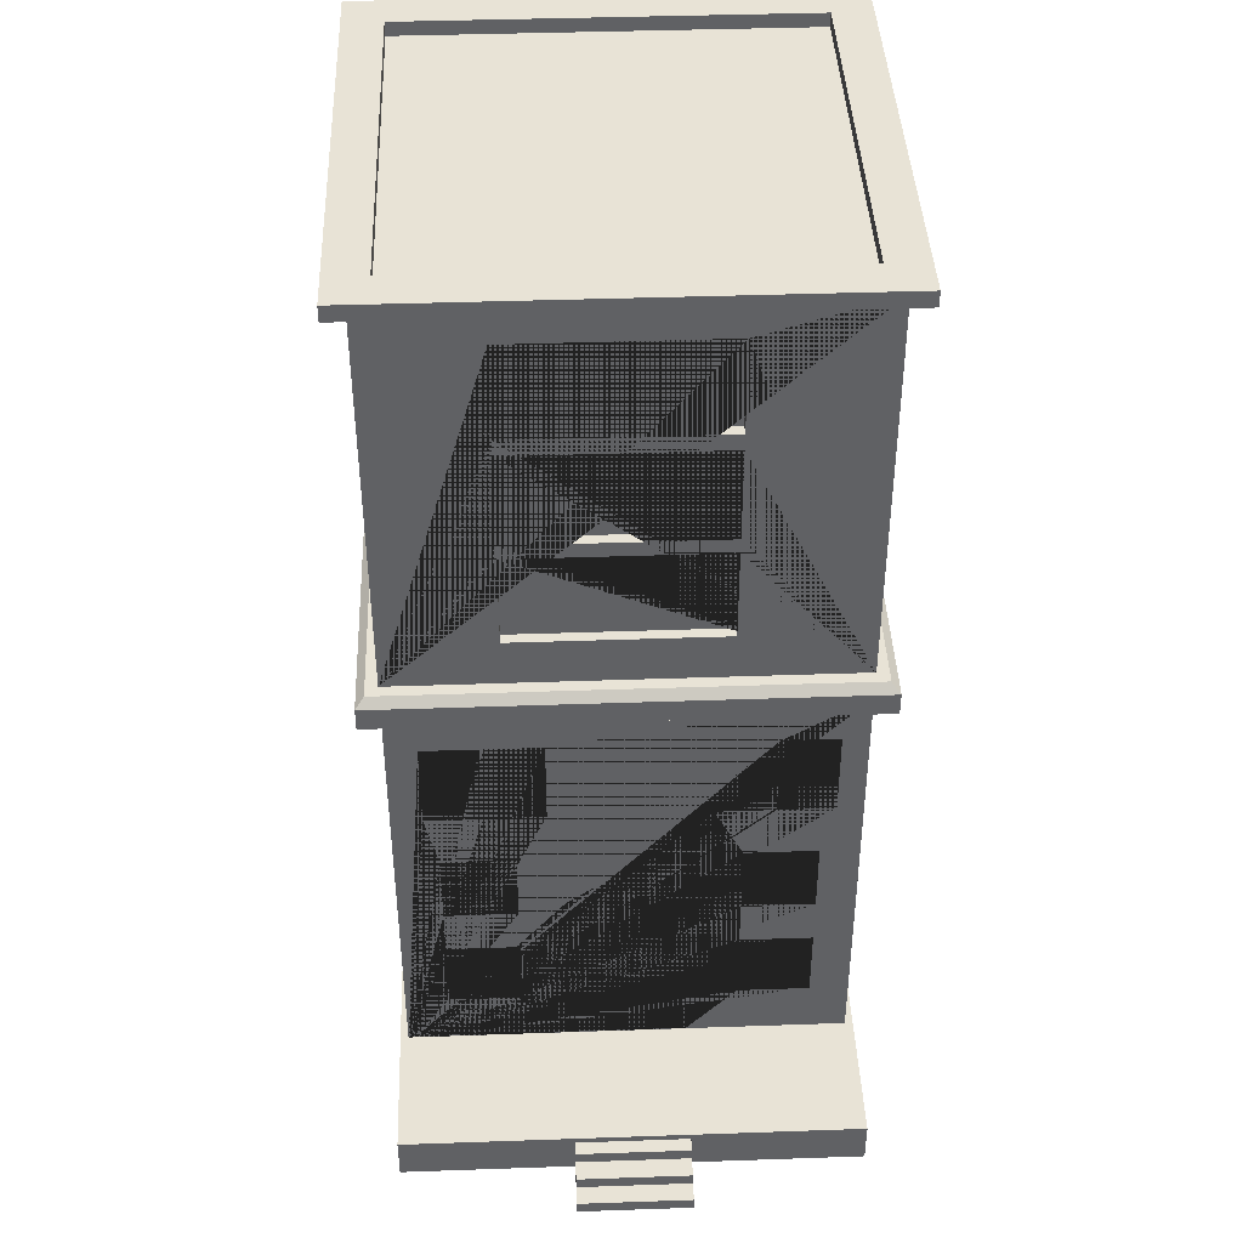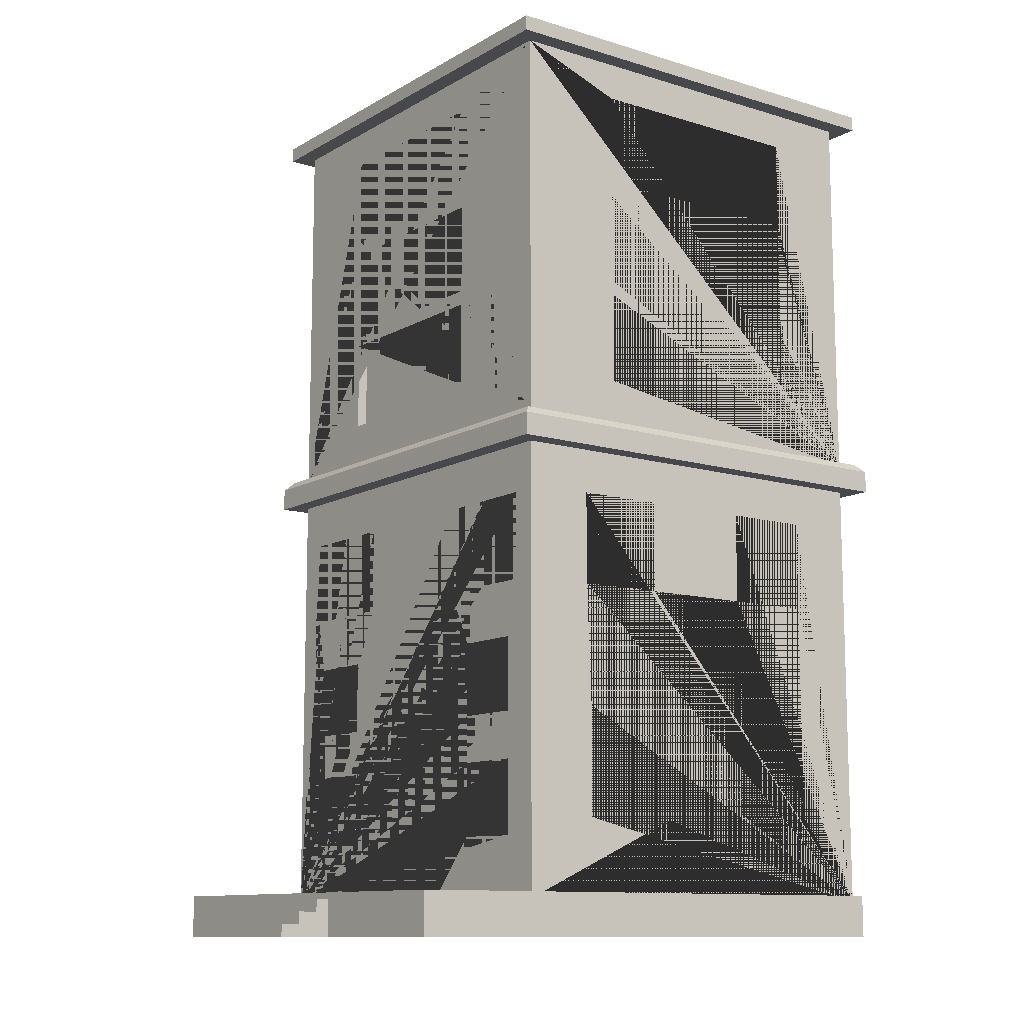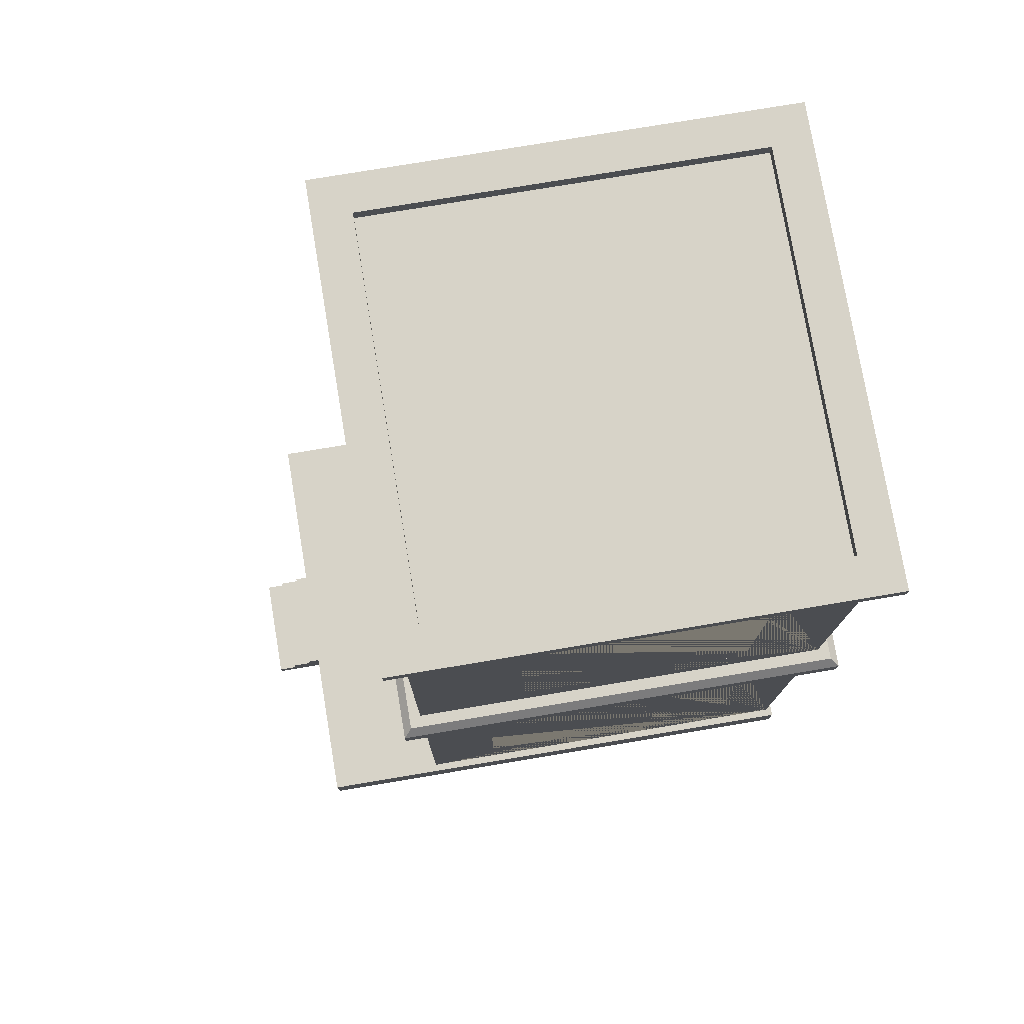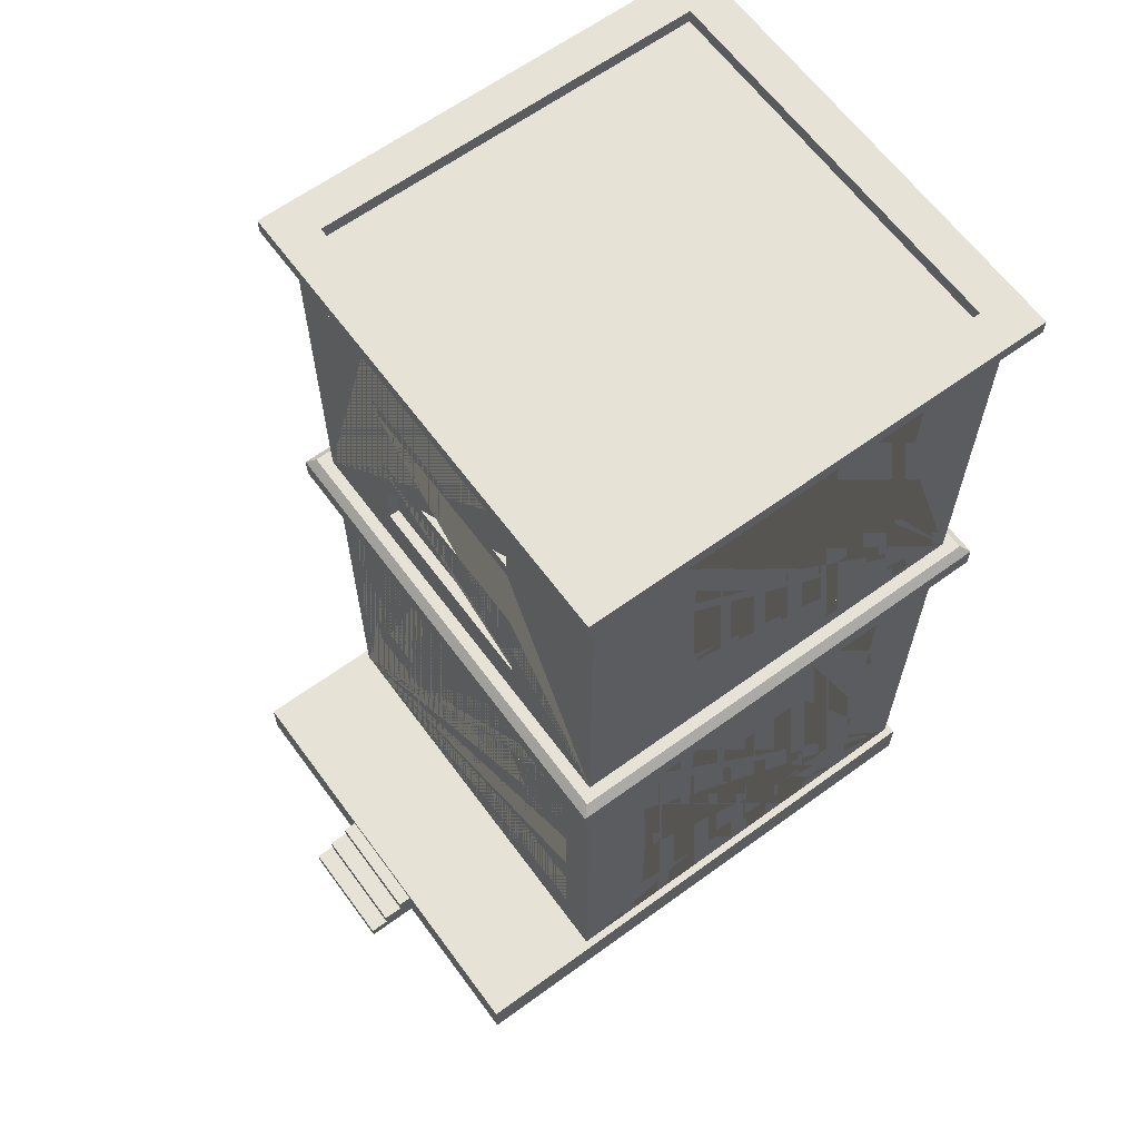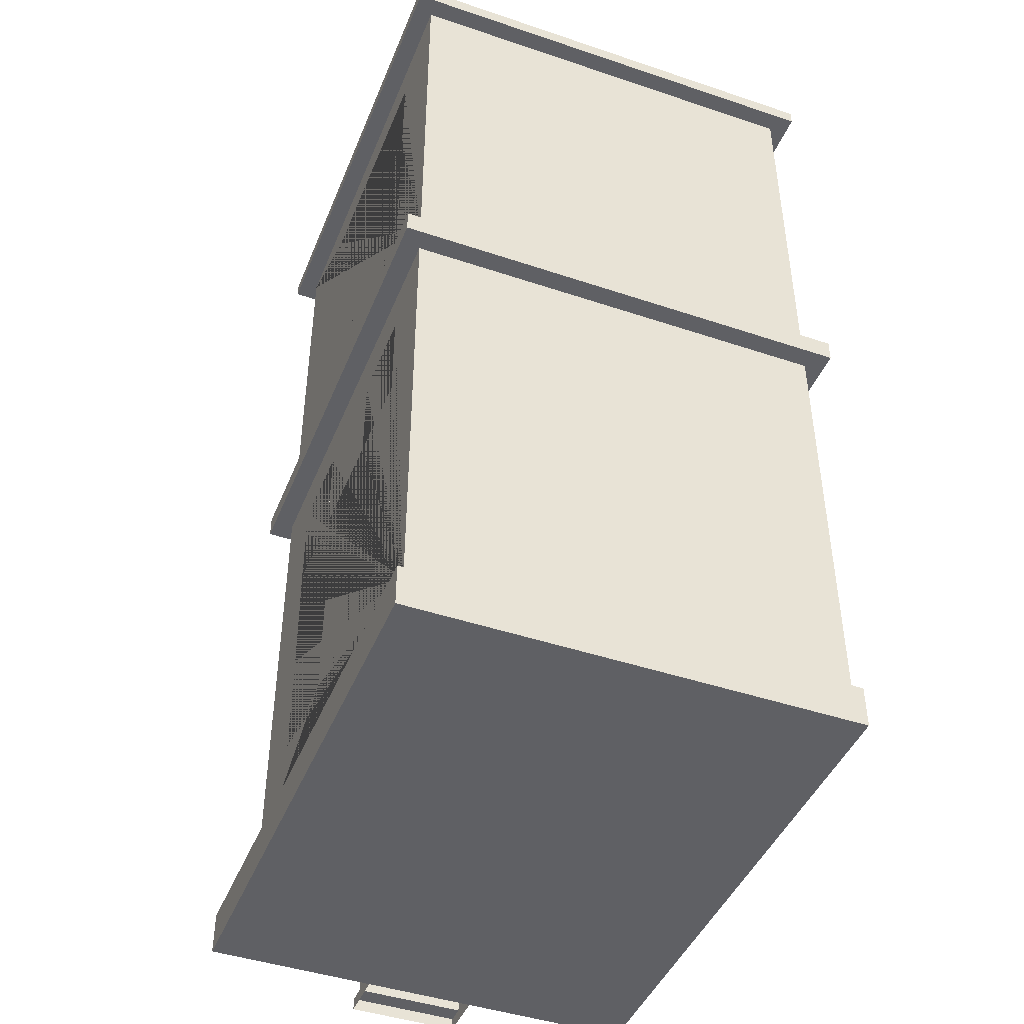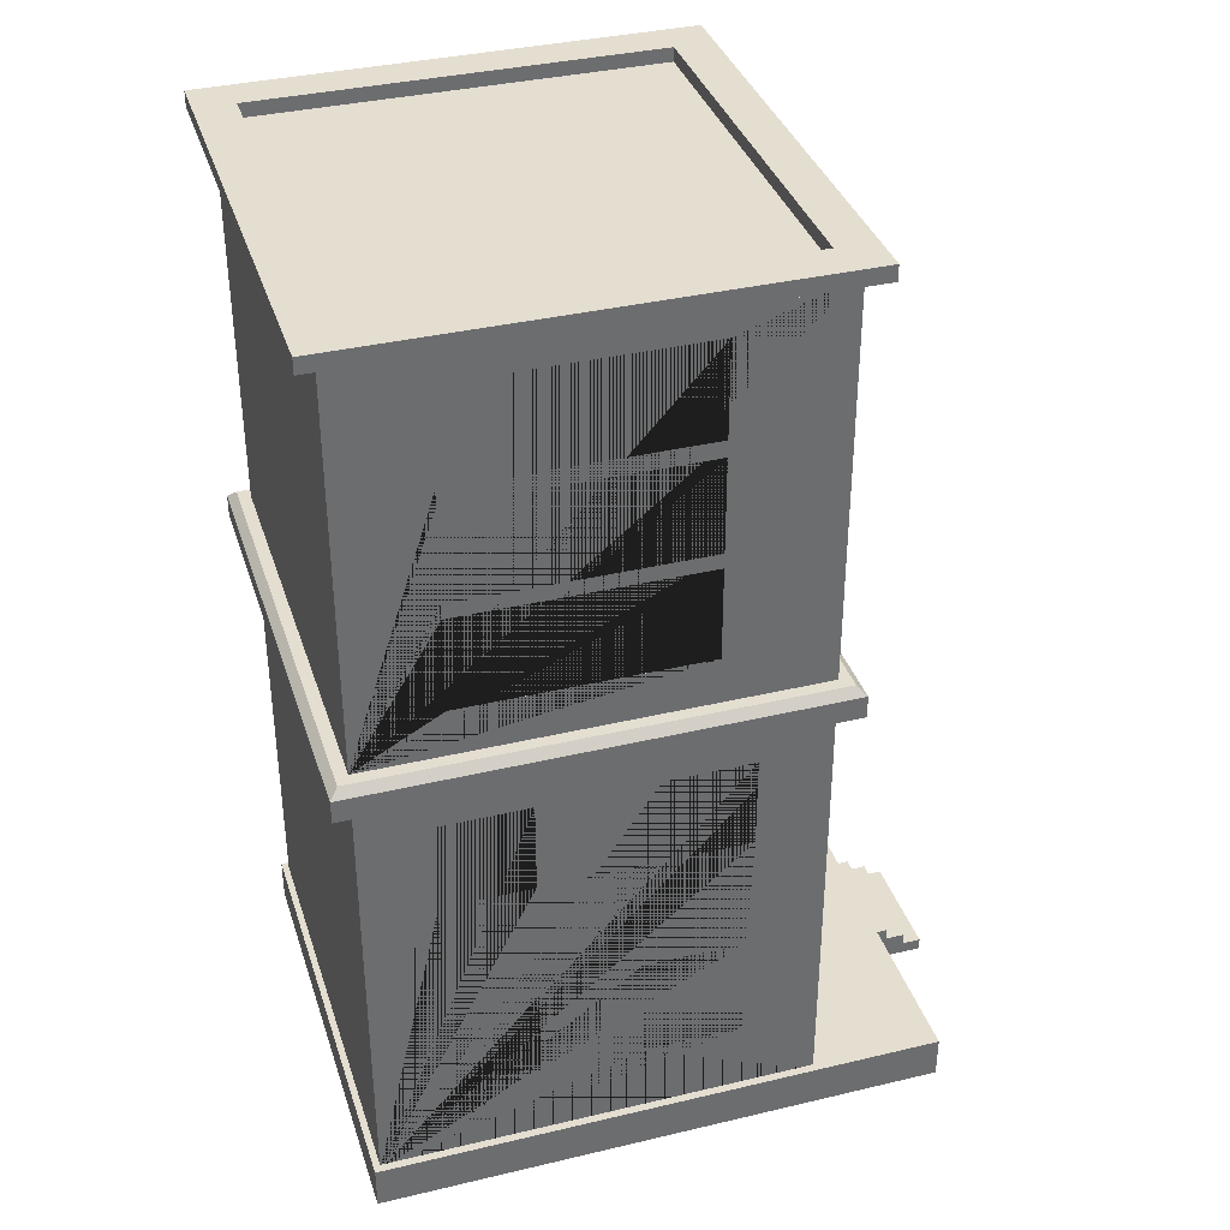
<metadata>
{"format":"obj","ext":"obj","renderer":"f3d","projection":"perspective","resolution":1024,"background":"white","views":[{"elev":41.8,"azim":87.6,"up":"+Y"},{"elev":-11.3,"azim":143.7,"up":"+Y"},{"elev":76.9,"azim":170.5,"up":"+Y"},{"elev":63.6,"azim":143.7,"up":"+Y"},{"elev":-44.5,"azim":-111.4,"up":"+Y"},{"elev":36.4,"azim":-17.2,"up":"+Y"}]}
</metadata>
<code>
o Cube.003_Cube.006
v -1.03 -0.006649 1.037
v -1.03 0.1934 1.037
v -1.03 -0.006649 -1.037
v -1.03 0.1934 -1.037
v 1.598 -0.006649 1.037
v 1.598 0.1934 1.037
v 1.598 -0.006649 -1.037
v 1.598 0.1934 -1.037
v 1.598 -0.006649 0.2568
v 1.598 -0.006649 -0.2568
v 1.661 -0.006649 0.2568
v 1.661 0.1641 0.2568
v 1.661 -0.006649 -0.2568
v 1.661 0.1641 -0.2568
v 1.598 0.1641 0.2568
v 1.598 0.1641 -0.2568
v 1.661 0.1072 -0.2568
v 1.661 0.1072 0.2568
v 1.753 0.05026 -0.2568
v 1.753 -0.006649 -0.2568
v 1.753 0.05026 0.2568
v 1.753 -0.006649 0.2568
v 1.753 0.1072 -0.2568
v 1.753 0.1072 0.2568
v 1.841 0.05026 -0.2568
v 1.841 -0.006649 -0.2568
v 1.841 0.05026 0.2568
v 1.841 -0.006649 0.2568
v -1 2.249 1
v -1 2.249 -1
v -1 0.1641 -1
v -1 0.1641 1
v -0.6802 0.5722 1
v -0.6802 1.003 1
v -0.6802 1.612 1
v -0.6802 2.043 1
v -0.2681 2.043 1
v -0.2681 1.612 1
v 0.2623 1.612 1
v 0.2623 2.043 1
v 0.6744 2.043 1
v 0.6744 1.612 1
v 0.6523 1.044 1
v 0.6523 0.5311 1
v 0.1879 0.5311 1
v 1 0.1641 1
v 1 2.249 1
v 0.1879 1.044 1
v -0.2681 1.003 1
v -0.2681 0.5722 1
v -1.093 2.249 1.093
v -1.093 2.249 -1.093
v -0.6802 0.5722 -1
v -0.2681 0.5722 -1
v -0.2681 1.003 -1
v -0.6802 1.003 -1
v -0.6802 1.612 -1
v -0.2681 1.612 -1
v 0.2623 1.612 -1
v 0.6744 1.612 -1
v 0.6523 1.044 -1
v 0.1879 1.044 -1
v 0.1879 0.5311 -1
v 1 0.1641 -1
v 1 2.249 -1
v 0.6523 0.5311 -1
v 0.6744 2.043 -1
v 0.2623 2.043 -1
v -0.2681 2.043 -1
v -0.6802 2.043 -1
v 1 0.4498 0.8031
v 1 0.7933 0.8031
v 1 1.012 0.8031
v 1 1.356 0.8031
v 1 1.615 0.8626
v 1 2.024 0.8626
v 1 2.024 0.6084
v 1 1.615 0.6084
v 1 1.615 0.5943
v 1 2.024 0.5943
v 1 2.024 0.3401
v 1 0.1977 0.2698
v 1 1.07 0.2698
v 1 1.174 0.1349
v 1 1.221 0
v 1 1.174 -0.1349
v 1 1.07 -0.2698
v 1 0.1977 -0.2698
v 1 0.4498 -0.4963
v 1 0.7933 -0.4963
v 1 1.012 -0.4963
v 1 1.356 -0.4963
v 1 1.615 -0.3617
v 1 2.024 -0.3617
v 1 2.024 -0.6167
v 1 1.615 -0.6167
v 1 1.615 -0.629
v 1 2.024 -0.629
v 1 1.615 0.3401
v 1 1.356 0.4747
v 1 1.012 0.4747
v 1 0.7933 0.4747
v 1 0.4498 0.4747
v 1 2.024 -0.8841
v 1 1.615 -0.8841
v 1 1.356 -0.8247
v 1 1.012 -0.8247
v 1 0.7933 -0.8247
v 1 0.4498 -0.8247
v 1.093 2.249 1.093
v 1.093 2.249 -1.093
v -1.093 2.354 1.093
v -1.093 2.354 -1.093
v 1.093 2.354 1.093
v 1.093 2.354 -1.093
v -1.055 2.392 1.055
v -1.055 2.392 -1.055
v 1.055 2.392 1.055
v 1.055 2.392 -1.055
v -1 2.392 1
v -1 2.392 -1
v 1 2.392 1
v 1 2.392 -1
v -1 4.226 1
v -1 4.226 -1
v -0.6066 2.61 1
v -0.6066 3.042 1
v -0.6066 3.111 1
v -0.6066 3.543 1
v -0.6066 3.618 1
v -0.6066 4.05 1
v 0.4991 4.05 1
v 1 4.226 1
v 0.4991 3.618 1
v 0.4991 3.543 1
v 0.4991 3.111 1
v 0.4991 3.042 1
v 0.4991 2.61 1
v -0.6066 2.61 -1
v 0.4991 2.61 -1
v 0.4991 3.042 -1
v -0.6066 3.042 -1
v -0.6066 3.111 -1
v 0.4991 3.111 -1
v 0.4991 3.543 -1
v -0.6066 3.543 -1
v -0.6066 3.618 -1
v 0.4991 3.618 -1
v 0.4991 4.05 -1
v 1 4.226 -1
v -0.6066 4.05 -1
v -1.089 4.226 1.089
v -1.089 4.226 -1.089
v 1 2.61 0.5062
v 1 3.042 0.5062
v 1 3.111 0.5062
v 1 3.543 0.5062
v 1 3.618 0.5062
v 1 4.05 0.5062
v 1 4.05 -0.4322
v 1 3.618 -0.4322
v 1 3.543 -0.4322
v 1 3.111 -0.4322
v 1 3.042 -0.4322
v 1 2.61 -0.4322
v 1.089 4.226 1.089
v 1.089 4.226 -1.089
v -1.089 4.298 1.089
v -1.089 4.298 -1.089
v 1.089 4.298 1.089
v 1.089 4.298 -1.089
v -0.9092 4.298 0.9092
v -0.9092 4.298 -0.9092
v 0.9092 4.298 0.9092
v 0.9092 4.298 -0.9092
v -0.9092 4.233 0.9092
v -0.9092 4.233 -0.9092
v 0.9092 4.233 0.9092
v 0.9092 4.233 -0.9092
v -0.6066 2.61 0.956
v -0.6066 3.042 0.956
v 0.4991 3.042 0.956
v 0.4991 2.61 0.956
v -0.6066 3.111 0.956
v -0.6066 3.543 0.956
v 0.4991 3.543 0.956
v 0.4991 3.111 0.956
v -0.6066 3.618 0.956
v -0.6066 4.05 0.956
v 0.4991 4.05 0.956
v 0.4991 3.618 0.956
v -0.6802 1.612 0.944
v -0.6802 2.043 0.944
v -0.2681 2.043 0.944
v -0.2681 1.612 0.944
v 0.2623 1.612 0.944
v 0.2623 2.043 0.944
v 0.6744 2.043 0.944
v 0.6744 1.612 0.944
v -0.6802 0.5722 0.944
v -0.6802 1.003 0.944
v -0.2681 1.003 0.944
v -0.2681 0.5722 0.944
v 0.1879 0.5311 0.944
v 0.1879 1.044 0.944
v 0.6523 1.044 0.944
v 0.6523 0.5311 0.944
v -0.6066 3.042 -0.956
v -0.6066 2.61 -0.956
v 0.4991 2.61 -0.956
v 0.4991 3.042 -0.956
v -0.6066 3.543 -0.956
v -0.6066 3.111 -0.956
v 0.4991 3.111 -0.956
v 0.4991 3.543 -0.956
v -0.6066 4.05 -0.956
v -0.6066 3.618 -0.956
v 0.4991 3.618 -0.956
v 0.4991 4.05 -0.956
v -0.6802 2.043 -0.944
v -0.6802 1.612 -0.944
v -0.2681 1.612 -0.944
v -0.2681 2.043 -0.944
v 0.2623 2.043 -0.944
v 0.2623 1.612 -0.944
v 0.6744 1.612 -0.944
v 0.6744 2.043 -0.944
v -0.6802 1.003 -0.944
v -0.6802 0.5722 -0.944
v -0.2681 0.5722 -0.944
v -0.2681 1.003 -0.944
v 0.1879 1.044 -0.944
v 0.1879 0.5311 -0.944
v 0.6523 0.5311 -0.944
v 0.6523 1.044 -0.944
v 0.9261 1.07 0.2698
v 0.9261 0.1977 0.2698
v 0.9261 0.1977 -0.2698
v 0.9261 1.07 -0.2698
v 0.9261 1.174 -0.1349
v 0.9261 1.221 0
v 0.9261 1.174 0.1349
v 0.9328 2.024 0.5943
v 0.9328 1.615 0.5943
v 0.9328 1.615 0.3401
v 0.9328 2.024 0.3401
v 0.9328 1.615 0.8626
v 0.9328 2.024 0.8626
v 0.9328 2.024 0.6084
v 0.9328 1.615 0.6084
v 0.9328 2.024 -0.629
v 0.9328 1.615 -0.629
v 0.9328 1.615 -0.8841
v 0.9328 2.024 -0.8841
v 0.9328 1.615 -0.3617
v 0.9328 2.024 -0.3617
v 0.9328 2.024 -0.6167
v 0.9328 1.615 -0.6167
v 0.9406 0.7933 0.8031
v 0.9406 0.4498 0.8031
v 0.9406 0.4498 0.4747
v 0.9406 0.7933 0.4747
v 0.9406 0.7933 -0.4963
v 0.9406 0.4498 -0.4963
v 0.9406 0.4498 -0.8247
v 0.9406 0.7933 -0.8247
v 0.9406 1.356 0.8031
v 0.9406 1.012 0.8031
v 0.9406 1.012 0.4747
v 0.9406 1.356 0.4747
v 0.9406 1.356 -0.4963
v 0.9406 1.012 -0.4963
v 0.9406 1.012 -0.8247
v 0.9406 1.356 -0.8247
v 0.9512 3.042 0.5062
v 0.9512 2.61 0.5062
v 0.9512 2.61 -0.4322
v 0.9512 3.042 -0.4322
v 0.9512 3.543 0.5062
v 0.9512 3.111 0.5062
v 0.9512 3.111 -0.4322
v 0.9512 3.543 -0.4322
v 0.9512 4.05 0.5062
v 0.9512 3.618 0.5062
v 0.9512 3.618 -0.4322
v 0.9512 4.05 -0.4322
f 2 4 3 1
f 4 8 7 3
f 8 6 5 7
f 6 2 1 5
f 1 3 7 5
f 6 8 4 2
f 16 17 13 10
f 18 21 24
f 18 15 9 11
f 12 14 16 15
f 12 15 18
f 14 12 18 17
f 13 17 19 20
f 16 14 17
f 19 21 27 25
f 23 24 21 19
f 18 11 22 21
f 17 23 19
f 17 18 24 23
f 25 27 28 26
f 20 19 25 26
f 21 22 28 27
f 29 30 31 32
f 32 33 34 35 36 37 38 39 40 41 42 43 44 45 46 47 29
f 32 46 45 48 43 42 39 38 35 34 49 50 33
f 30 29 51 52
f 31 53 54 55 56 57 58 59 60 61 62 63 64
f 31 30 65 64 63 66 61 60 67 68 59 58 69 70 57 56 53
f 32 31 64 46
f 46 71 72 73 74 75 76 77 78 79 80 81 65 47
f 46 82 83 84 85 86 87 88 89 90 91 92 93 94 95 96 97 98 65 81 99 79 78 75 74 100 101 73 72 102 103 71
f 46 64 65 98 104 105 97 96 93 92 106 107 91 90 108 109 89 88 82
f 29 47 110 51
f 65 30 52 111
f 52 51 112 113
f 47 65 111 110
f 51 110 114 112
f 111 52 113 115
f 116 117 113 112
f 110 111 115 114
f 118 116 112 114
f 117 119 115 113
f 120 121 117 116
f 119 118 114 115
f 122 120 116 118
f 121 123 119 117
f 121 120 124 125
f 123 122 118 119
f 120 126 127 128 129 130 131 132 133 124
f 120 122 133 132 134 130 129 135 136 128 127 137 138 126
f 121 139 140 141 142 143 144 145 146 147 148 149 150 123
f 121 125 150 149 151 147 146 143 142 139
f 125 124 152 153
f 122 154 155 156 157 158 159 160 150 133
f 123 150 160 161 158 157 162 163 156 155 164 165 154 122
f 124 133 166 152
f 150 125 153 167
f 153 152 168 169
f 133 150 167 166
f 152 166 170 168
f 167 153 169 171
f 172 173 169 168
f 166 167 171 170
f 174 172 168 170
f 173 175 171 169
f 173 172 176 177
f 175 174 170 171
f 172 174 178 176
f 175 173 177 179
f 178 179 177 176
f 174 175 179 178
f 127 126 180 181
f 137 127 181 182
f 181 180 183 182
f 126 138 183 180
f 138 137 182 183
f 129 128 184 185
f 135 129 185 186
f 185 184 187 186
f 128 136 187 184
f 136 135 186 187
f 131 130 188 189
f 132 131 189 190
f 189 188 191 190
f 130 134 191 188
f 134 132 190 191
f 36 35 192 193
f 37 36 193 194
f 193 192 195 194
f 35 38 195 192
f 38 37 194 195
f 40 39 196 197
f 41 40 197 198
f 197 196 199 198
f 39 42 199 196
f 42 41 198 199
f 34 33 200 201
f 49 34 201 202
f 201 200 203 202
f 33 50 203 200
f 50 49 202 203
f 48 45 204 205
f 43 48 205 206
f 205 204 207 206
f 45 44 207 204
f 44 43 206 207
f 139 142 208 209
f 140 139 209 210
f 208 211 210 209
f 142 141 211 208
f 141 140 210 211
f 143 146 212 213
f 144 143 213 214
f 212 215 214 213
f 146 145 215 212
f 145 144 214 215
f 147 151 216 217
f 148 147 217 218
f 216 219 218 217
f 151 149 219 216
f 149 148 218 219
f 57 70 220 221
f 58 57 221 222
f 220 223 222 221
f 70 69 223 220
f 69 58 222 223
f 59 68 224 225
f 60 59 225 226
f 224 227 226 225
f 68 67 227 224
f 67 60 226 227
f 53 56 228 229
f 54 53 229 230
f 228 231 230 229
f 56 55 231 228
f 55 54 230 231
f 63 62 232 233
f 66 63 233 234
f 232 235 234 233
f 62 61 235 232
f 61 66 234 235
f 236 237 238 239 240 241 242
f 83 82 237 236
f 84 83 236 242
f 85 84 242 241
f 86 85 241 240
f 87 86 240 239
f 88 87 239 238
f 82 88 238 237
f 243 244 245 246
f 80 79 244 243
f 81 80 243 246
f 99 81 246 245
f 79 99 245 244
f 76 75 247 248
f 77 76 248 249
f 248 247 250 249
f 75 78 250 247
f 78 77 249 250
f 251 252 253 254
f 98 97 252 251
f 104 98 251 254
f 105 104 254 253
f 97 105 253 252
f 94 93 255 256
f 95 94 256 257
f 256 255 258 257
f 93 96 258 255
f 96 95 257 258
f 259 260 261 262
f 72 71 260 259
f 102 72 259 262
f 103 102 262 261
f 71 103 261 260
f 263 264 265 266
f 90 89 264 263
f 108 90 263 266
f 109 108 266 265
f 89 109 265 264
f 267 268 269 270
f 74 73 268 267
f 100 74 267 270
f 101 100 270 269
f 73 101 269 268
f 271 272 273 274
f 92 91 272 271
f 106 92 271 274
f 107 106 274 273
f 91 107 273 272
f 275 276 277 278
f 155 154 276 275
f 164 155 275 278
f 165 164 278 277
f 154 165 277 276
f 279 280 281 282
f 157 156 280 279
f 162 157 279 282
f 163 162 282 281
f 156 163 281 280
f 283 284 285 286
f 159 158 284 283
f 160 159 283 286
f 161 160 286 285
f 158 161 285 284

</code>
